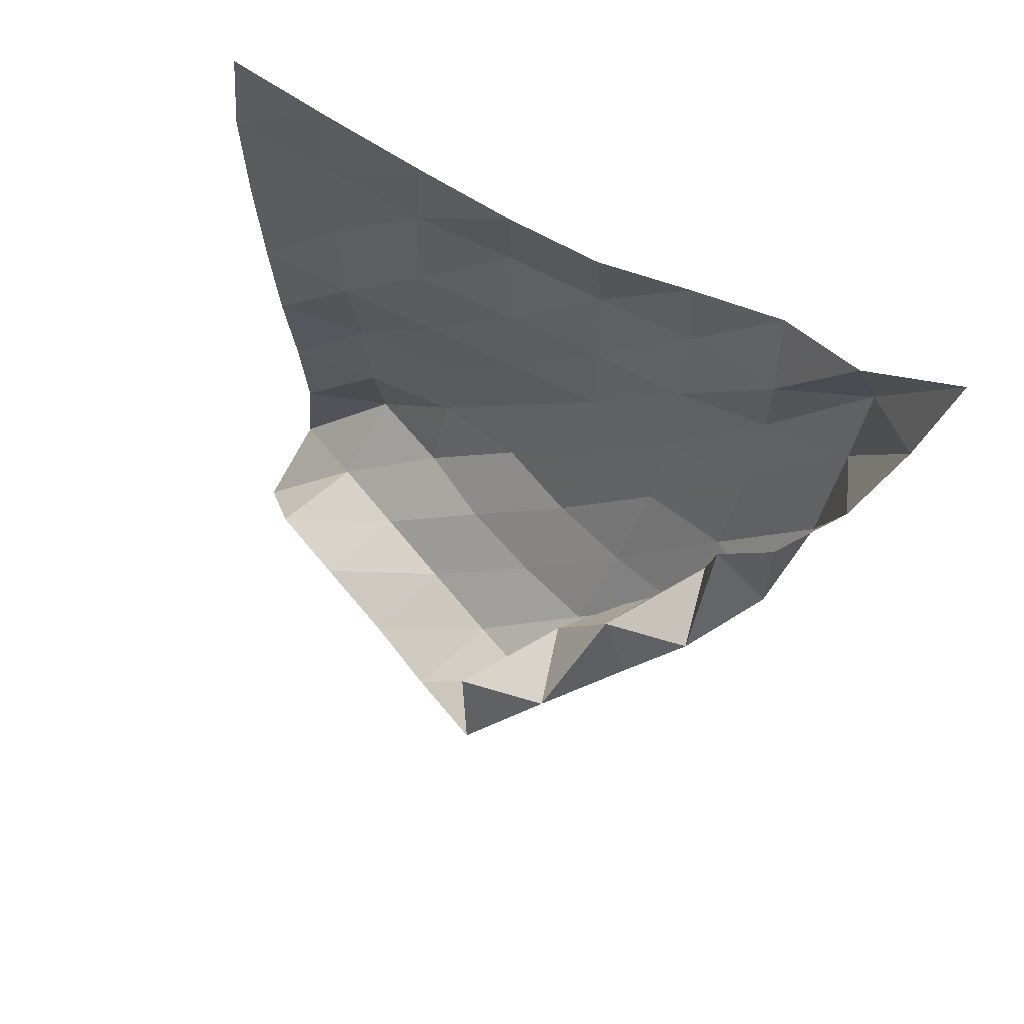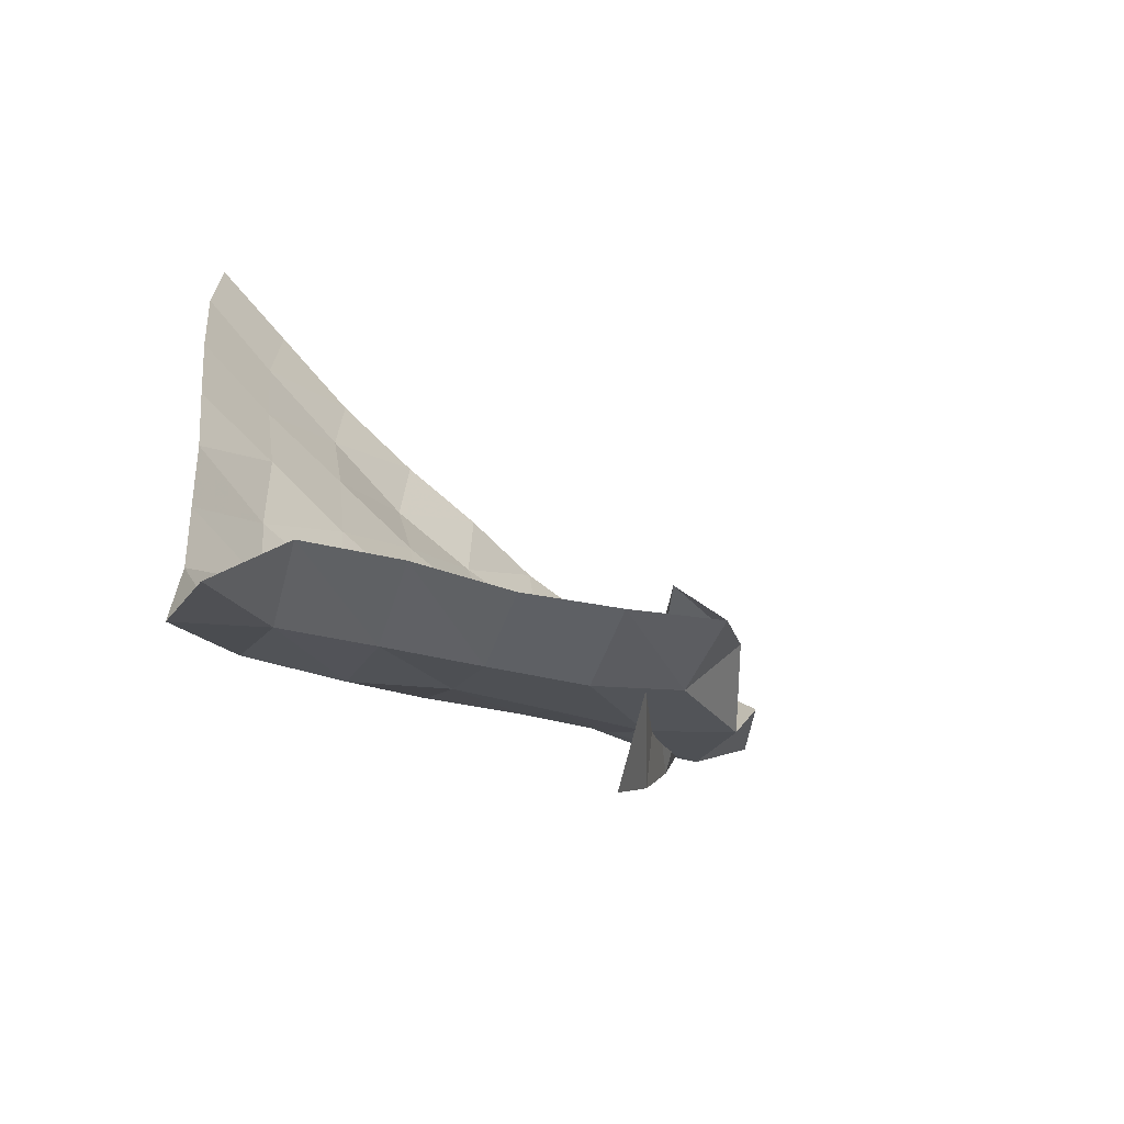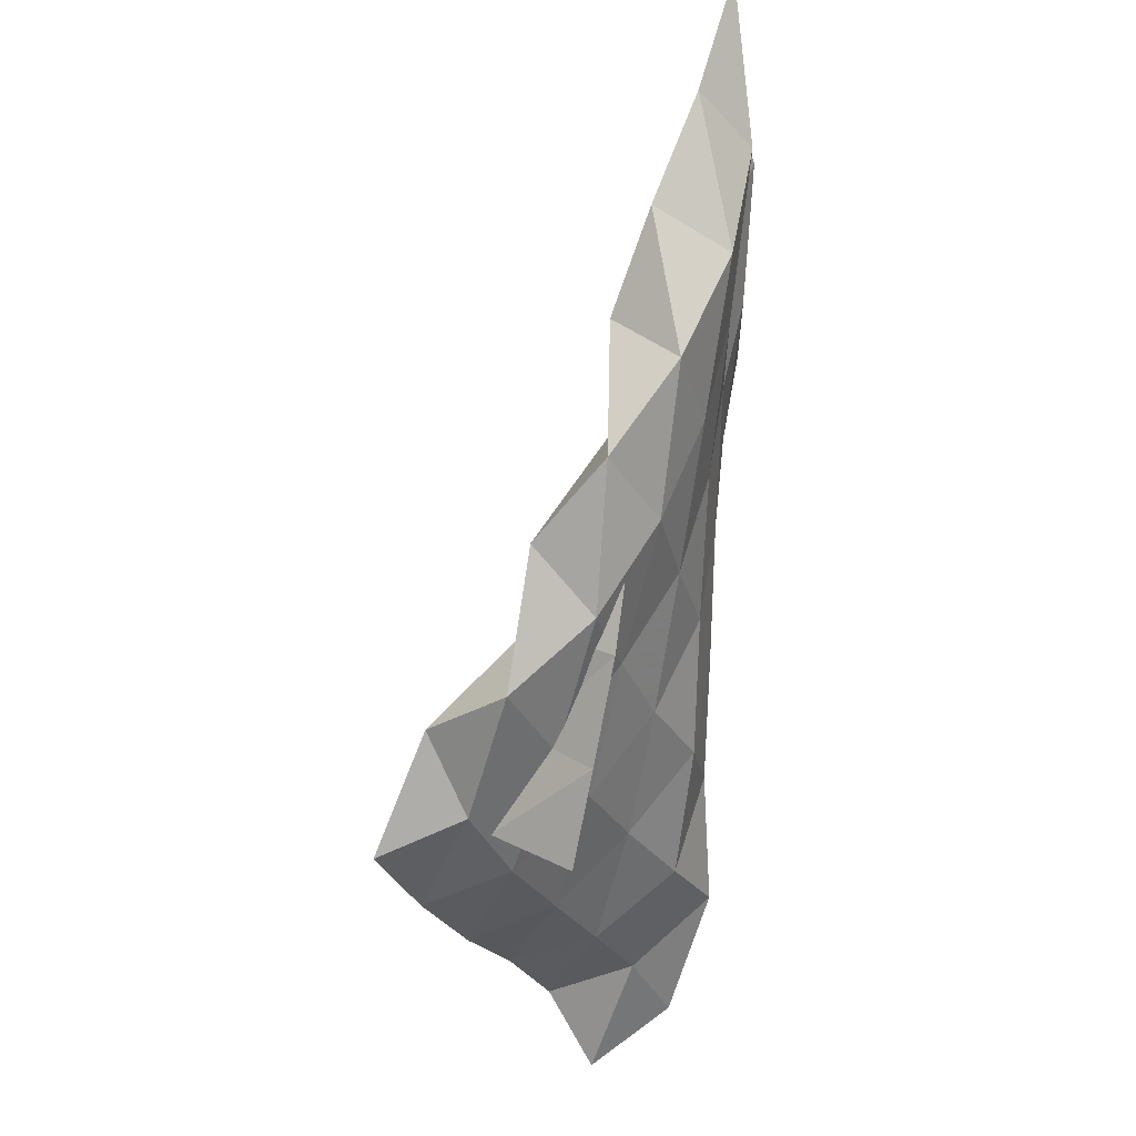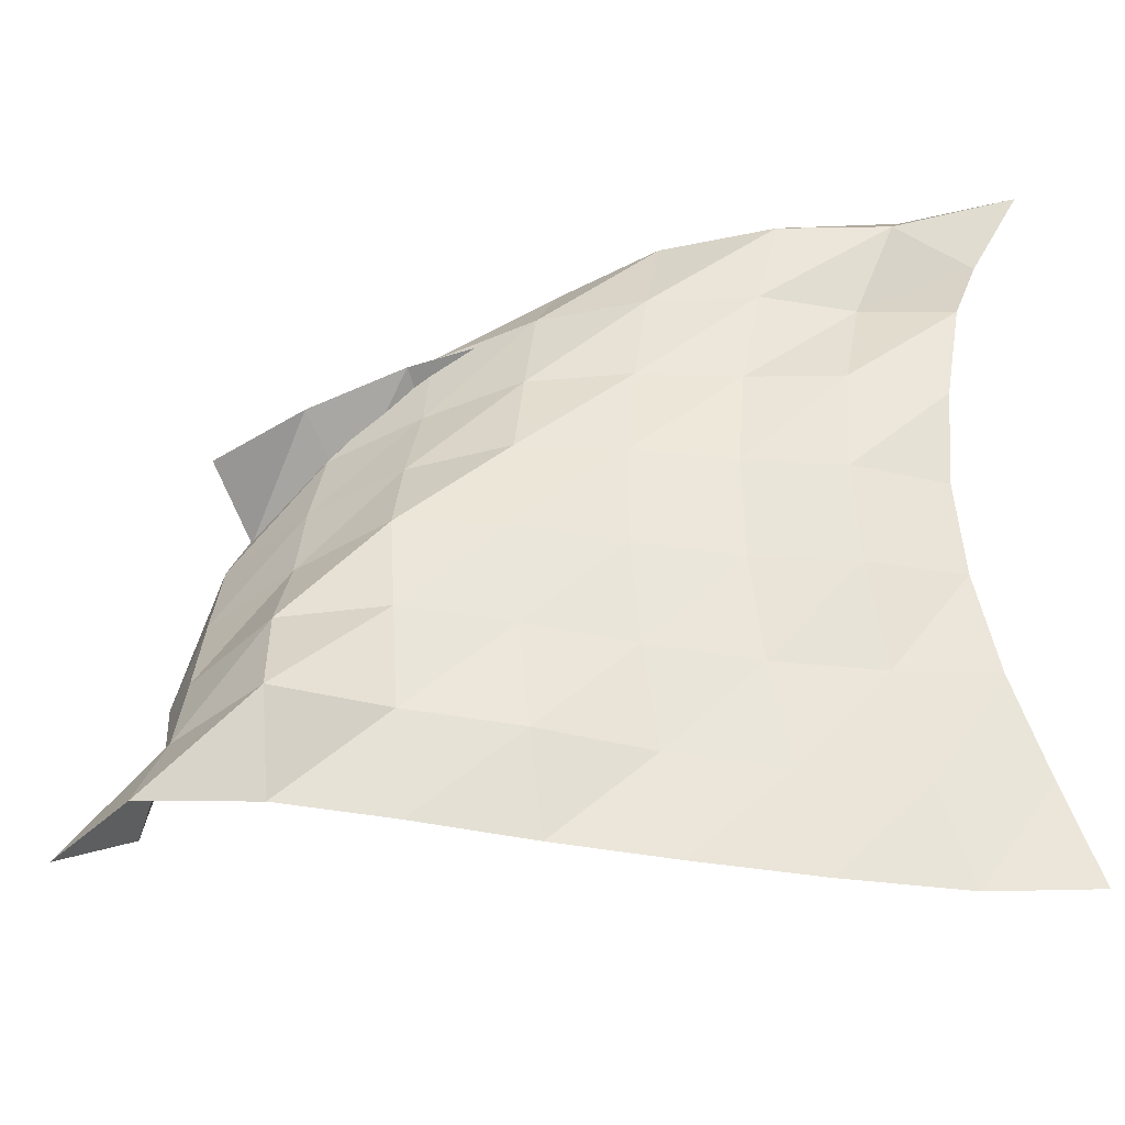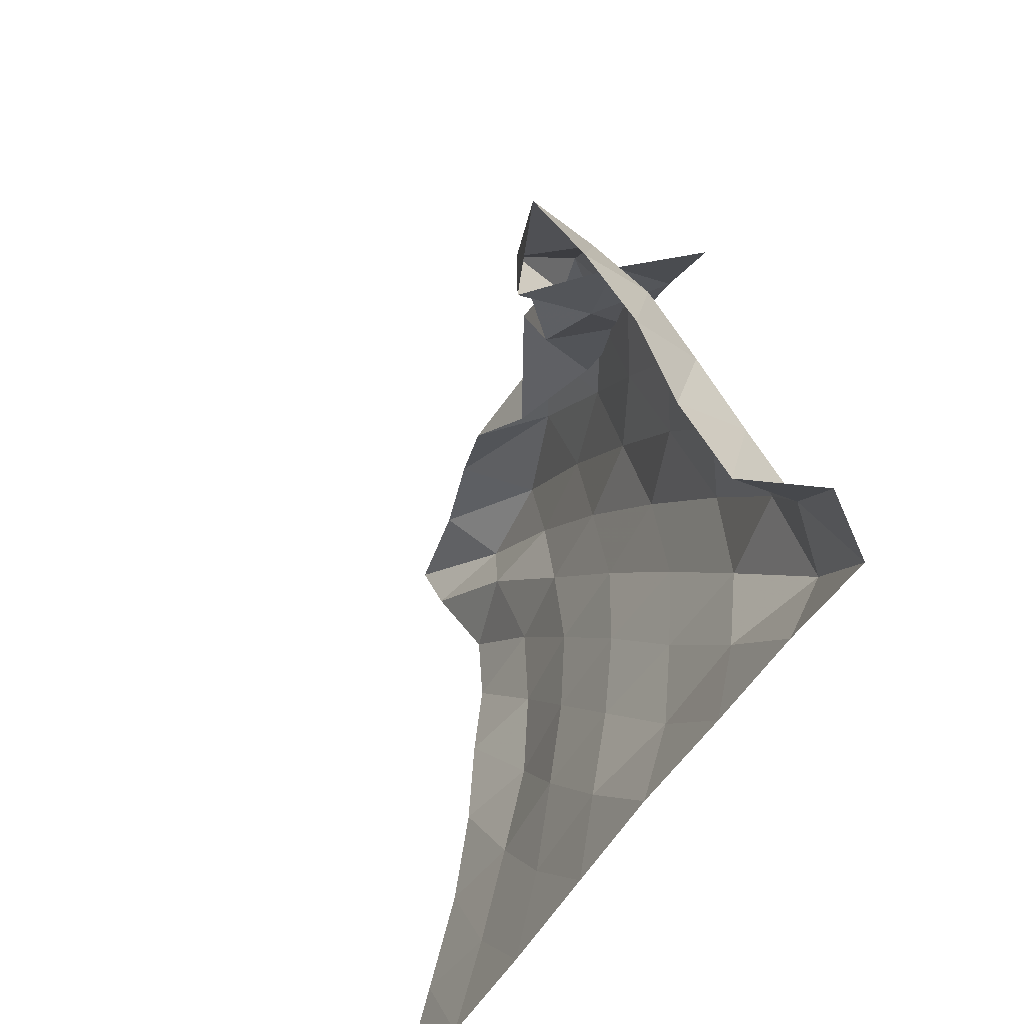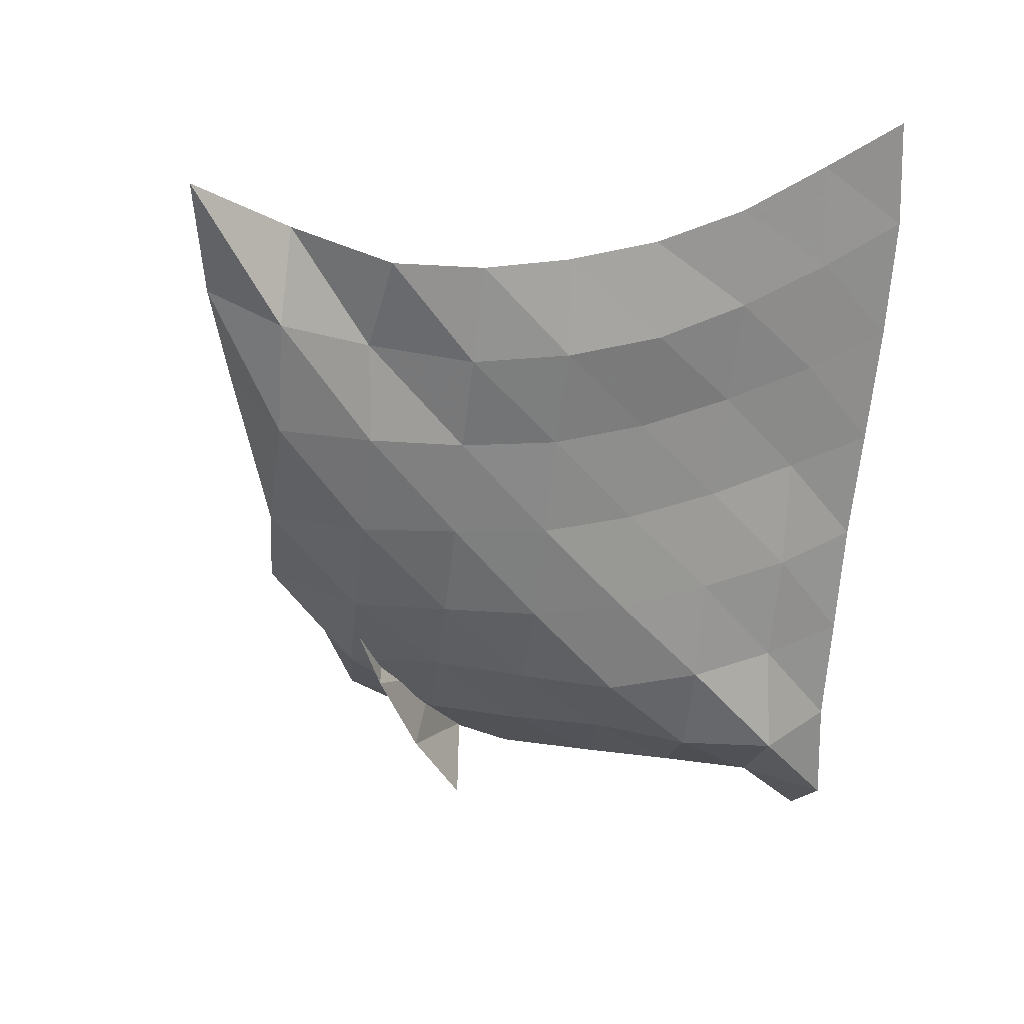
<metadata>
{"format":"obj","ext":"obj","renderer":"f3d","projection":"perspective","resolution":1024,"background":"white","views":[{"elev":69.8,"azim":-63.3,"up":"+Y"},{"elev":-60.3,"azim":-131.7,"up":"+Y"},{"elev":-22.1,"azim":0.3,"up":"+Y"},{"elev":-34.9,"azim":79.8,"up":"+Z"},{"elev":-49.1,"azim":-33.9,"up":"+Z"},{"elev":20.4,"azim":66.2,"up":"+Y"}]}
</metadata>
<code>
v -1 0 -1
v -0.9878 -0.09767 -0.7514
v -0.9731 -0.1919 -0.4939
v -0.9692 -0.2506 -0.2354
v -0.9674 -0.2724 0.01823
v -0.9365 -0.2628 0.2694
v -0.9259 -0.224 0.52
v -1.012 -0.1303 0.7498
v -1 0 1
v -1.02 -0.2842 -1.022
v -0.9995 -0.3736 -0.7758
v -0.9806 -0.4544 -0.5112
v -0.9502 -0.5059 -0.2418
v -0.9463 -0.5227 0.02745
v -0.9483 -0.509 0.2976
v -1.009 -0.4509 0.5568
v -0.9535 -0.3585 0.8035
v -1.089 -0.2882 0.947
v -1.044 -0.6029 -1.007
v -1.025 -0.6708 -0.757
v -1.018 -0.7281 -0.4916
v -1.002 -0.7644 -0.2229
v -0.9919 -0.7726 0.04421
v -1.006 -0.7503 0.3048
v -1.003 -0.7012 0.5618
v -1.009 -0.6448 0.8013
v -1.202 -0.5513 0.8659
v -1.068 -0.9192 -0.9816
v -1.055 -0.9655 -0.7289
v -1.035 -1.007 -0.4668
v -1.023 -1.032 -0.2021
v -1.02 -1.033 0.06006
v -1.048 -1.005 0.3123
v -1.07 -0.9677 0.5646
v -1.136 -0.9185 0.7954
v -1.299 -0.7811 0.7294
v -1.089 -1.216 -0.9545
v -1.039 -1.255 -0.7056
v -1.031 -1.284 -0.4467
v -1.027 -1.302 -0.1847
v -1.066 -1.294 0.0701
v -1.126 -1.261 0.3118
v -1.18 -1.225 0.5532
v -1.307 -1.151 0.747
v -1.293 -1.006 0.5814
v -1.093 -1.515 -0.9292
v -1.054 -1.543 -0.681
v -1.036 -1.56 -0.4308
v -1.075 -1.57 -0.1761
v -1.184 -1.535 0.05349
v -1.27 -1.487 0.28
v -1.333 -1.46 0.5166
v -1.487 -1.304 0.5991
v -1.252 -1.277 0.5499
v -1.104 -1.801 -0.9084
v -1.016 -1.829 -0.6752
v -1.119 -1.818 -0.4398
v -1.247 -1.773 -0.2217
v -1.347 -1.745 0.01126
v -1.429 -1.7 0.2371
v -1.544 -1.63 0.4435
v -1.495 -1.421 0.3498
v -1.288 -1.529 0.4481
v -1.124 -2.084 -0.9251
v -1.229 -2.011 -0.7181
v -1.331 -1.981 -0.501
v -1.436 -1.953 -0.276
v -1.541 -1.921 -0.04806
v -1.644 -1.844 0.1601
v -1.746 -1.651 0.263
v -1.509 -1.645 0.2021
v -1.341 -1.769 0.3224
v -1.342 -2.237 -0.9677
v -1.459 -2.056 -0.8356
v -1.564 -2.02 -0.6079
v -1.664 -2.02 -0.3751
v -1.775 -1.981 -0.1513
v -1.879 -1.919 0.06797
v -1.779 -1.703 0.00608
v -1.593 -1.862 0.08268
v -1.391 -1.979 0.1739
f 1 10 2
f 2 10 11
f 2 11 3
f 3 11 12
f 3 12 4
f 4 12 13
f 4 13 5
f 5 13 14
f 5 14 6
f 6 14 15
f 6 15 7
f 7 15 16
f 7 16 8
f 8 16 17
f 8 17 9
f 9 17 18
f 10 19 11
f 11 19 20
f 11 20 12
f 12 20 21
f 12 21 13
f 13 21 22
f 13 22 14
f 14 22 23
f 14 23 15
f 15 23 24
f 15 24 16
f 16 24 25
f 16 25 17
f 17 25 26
f 17 26 18
f 18 26 27
f 19 28 20
f 20 28 29
f 20 29 21
f 21 29 30
f 21 30 22
f 22 30 31
f 22 31 23
f 23 31 32
f 23 32 24
f 24 32 33
f 24 33 25
f 25 33 34
f 25 34 26
f 26 34 35
f 26 35 27
f 27 35 36
f 28 37 29
f 29 37 38
f 29 38 30
f 30 38 39
f 30 39 31
f 31 39 40
f 31 40 32
f 32 40 41
f 32 41 33
f 33 41 42
f 33 42 34
f 34 42 43
f 34 43 35
f 35 43 44
f 35 44 36
f 36 44 45
f 37 46 38
f 38 46 47
f 38 47 39
f 39 47 48
f 39 48 40
f 40 48 49
f 40 49 41
f 41 49 50
f 41 50 42
f 42 50 51
f 42 51 43
f 43 51 52
f 43 52 44
f 44 52 53
f 44 53 45
f 45 53 54
f 46 55 47
f 47 55 56
f 47 56 48
f 48 56 57
f 48 57 49
f 49 57 58
f 49 58 50
f 50 58 59
f 50 59 51
f 51 59 60
f 51 60 52
f 52 60 61
f 52 61 53
f 53 61 62
f 53 62 54
f 54 62 63
f 55 64 56
f 56 64 65
f 56 65 57
f 57 65 66
f 57 66 58
f 58 66 67
f 58 67 59
f 59 67 68
f 59 68 60
f 60 68 69
f 60 69 61
f 61 69 70
f 61 70 62
f 62 70 71
f 62 71 63
f 63 71 72
f 64 73 65
f 65 73 74
f 65 74 66
f 66 74 75
f 66 75 67
f 67 75 76
f 67 76 68
f 68 76 77
f 68 77 69
f 69 77 78
f 69 78 70
f 70 78 79
f 70 79 71
f 71 79 80
f 71 80 72
f 72 80 81

</code>
